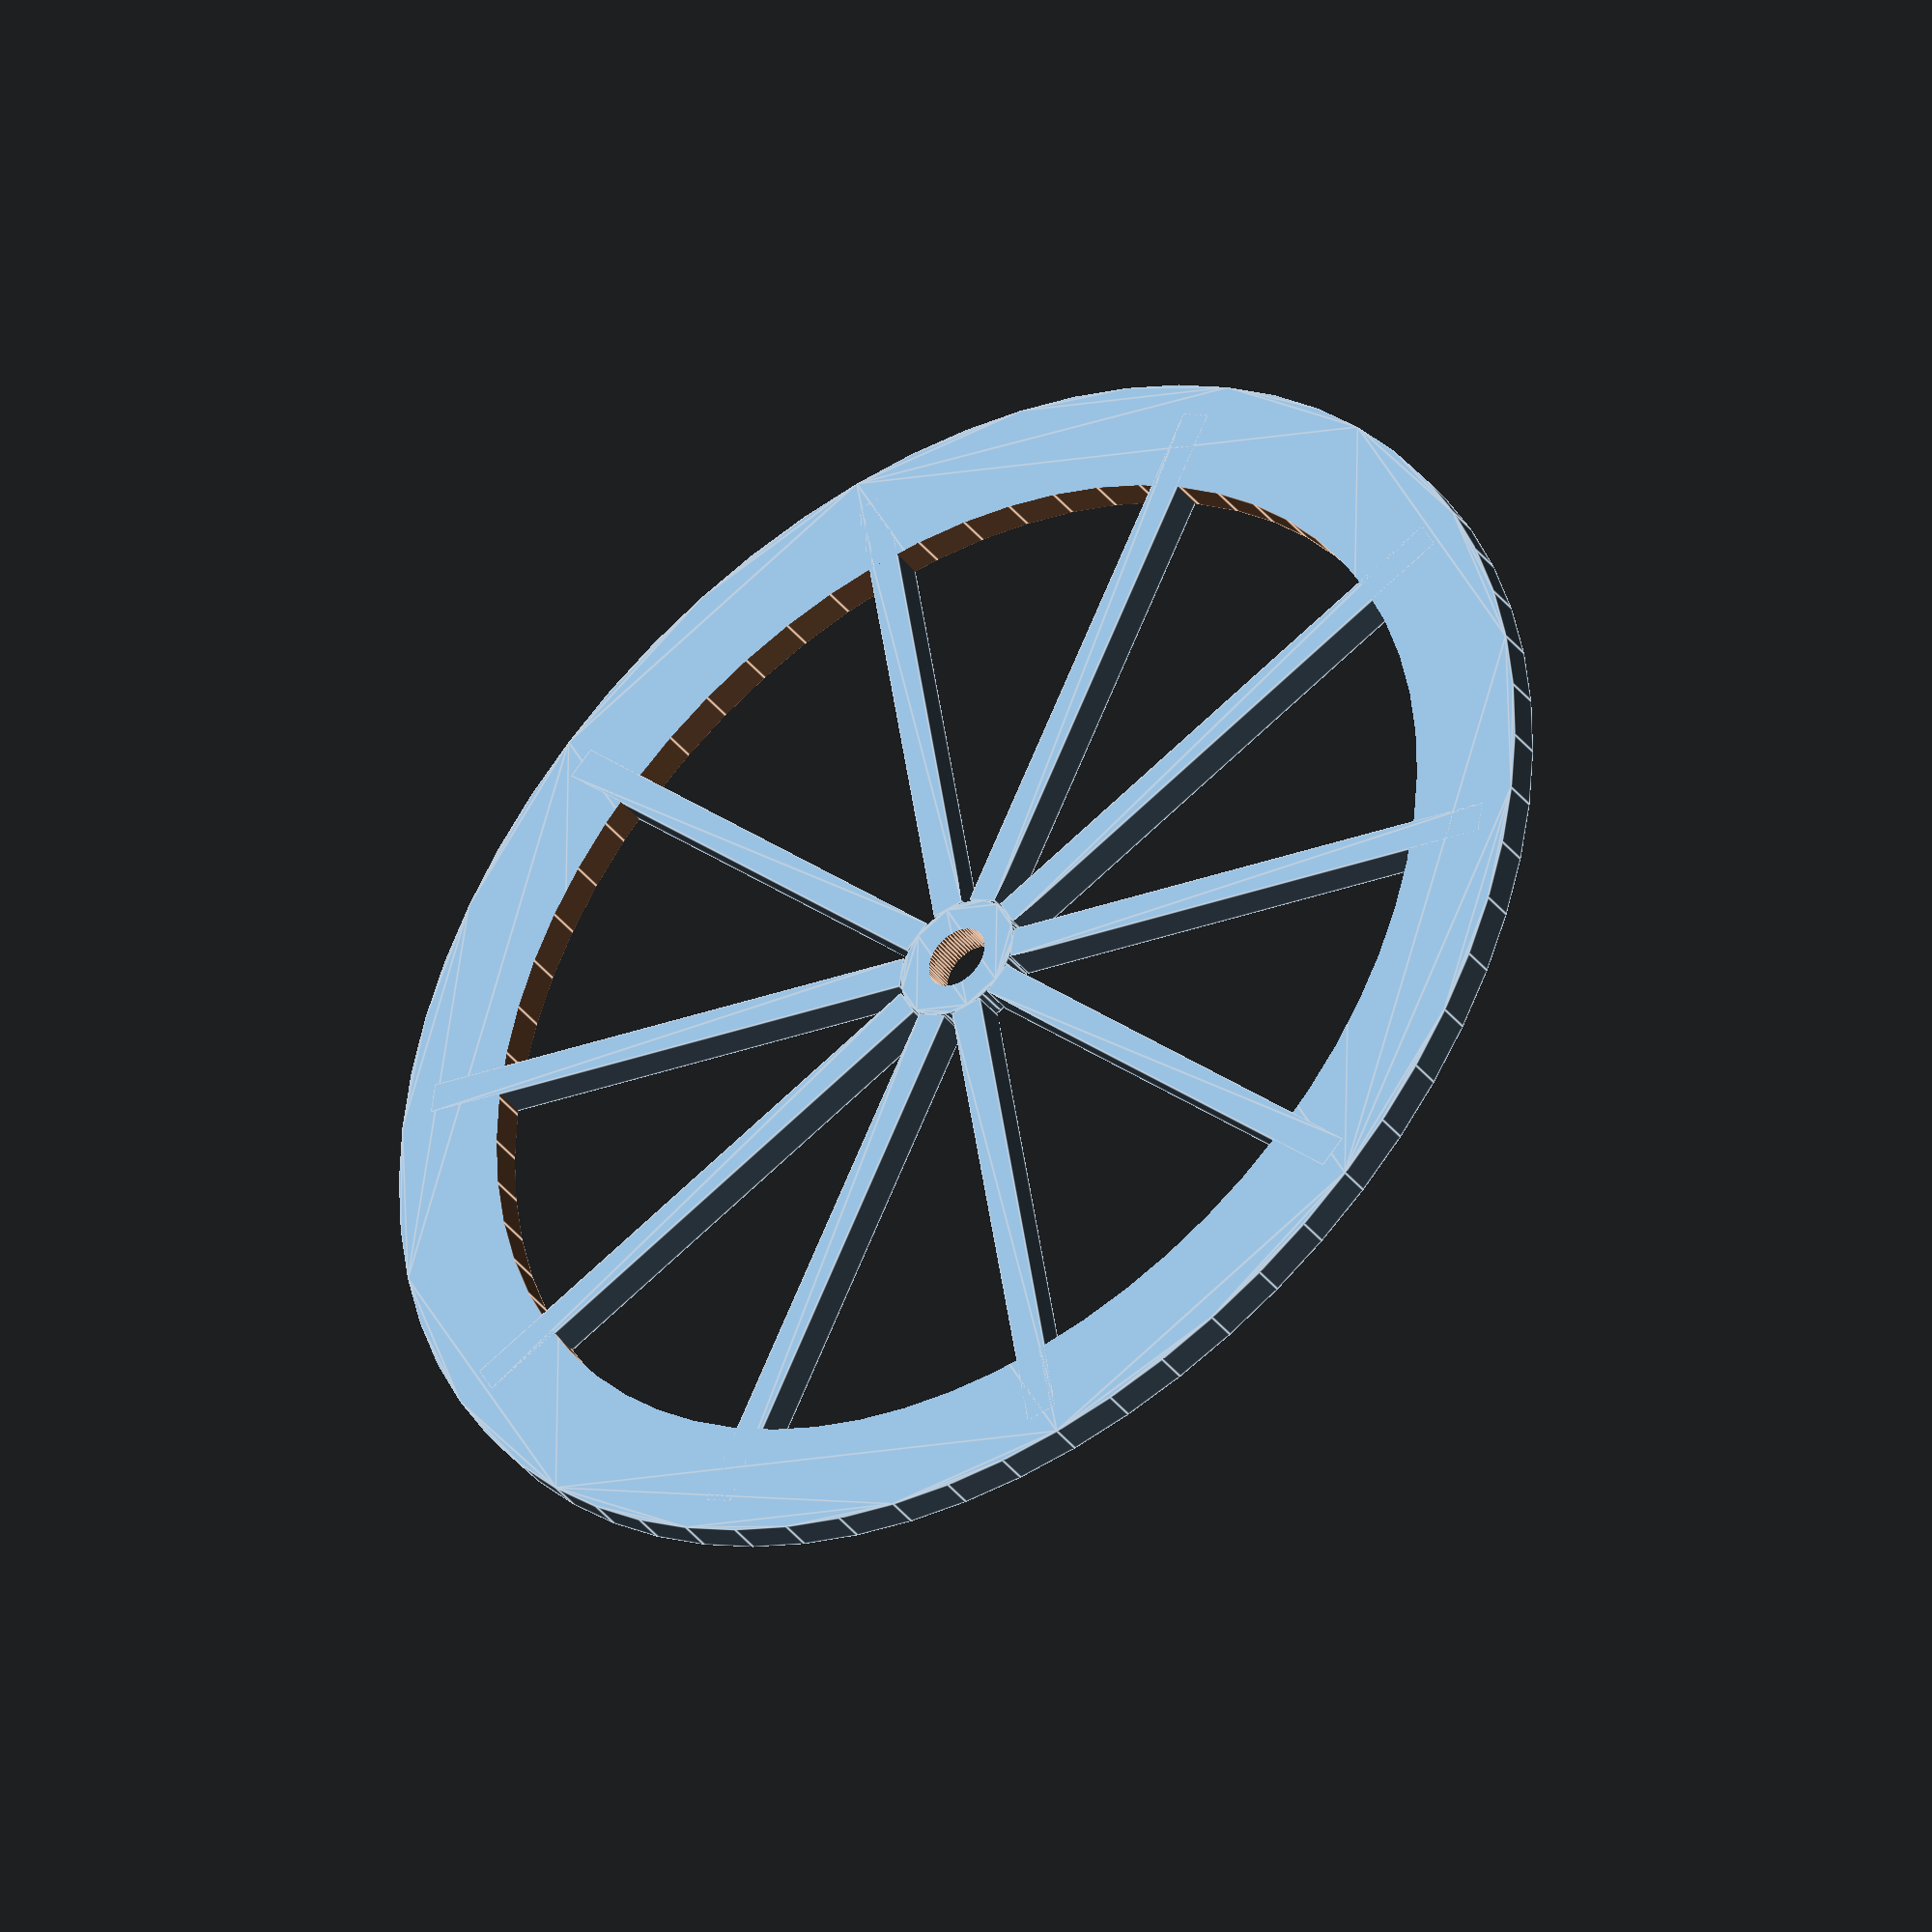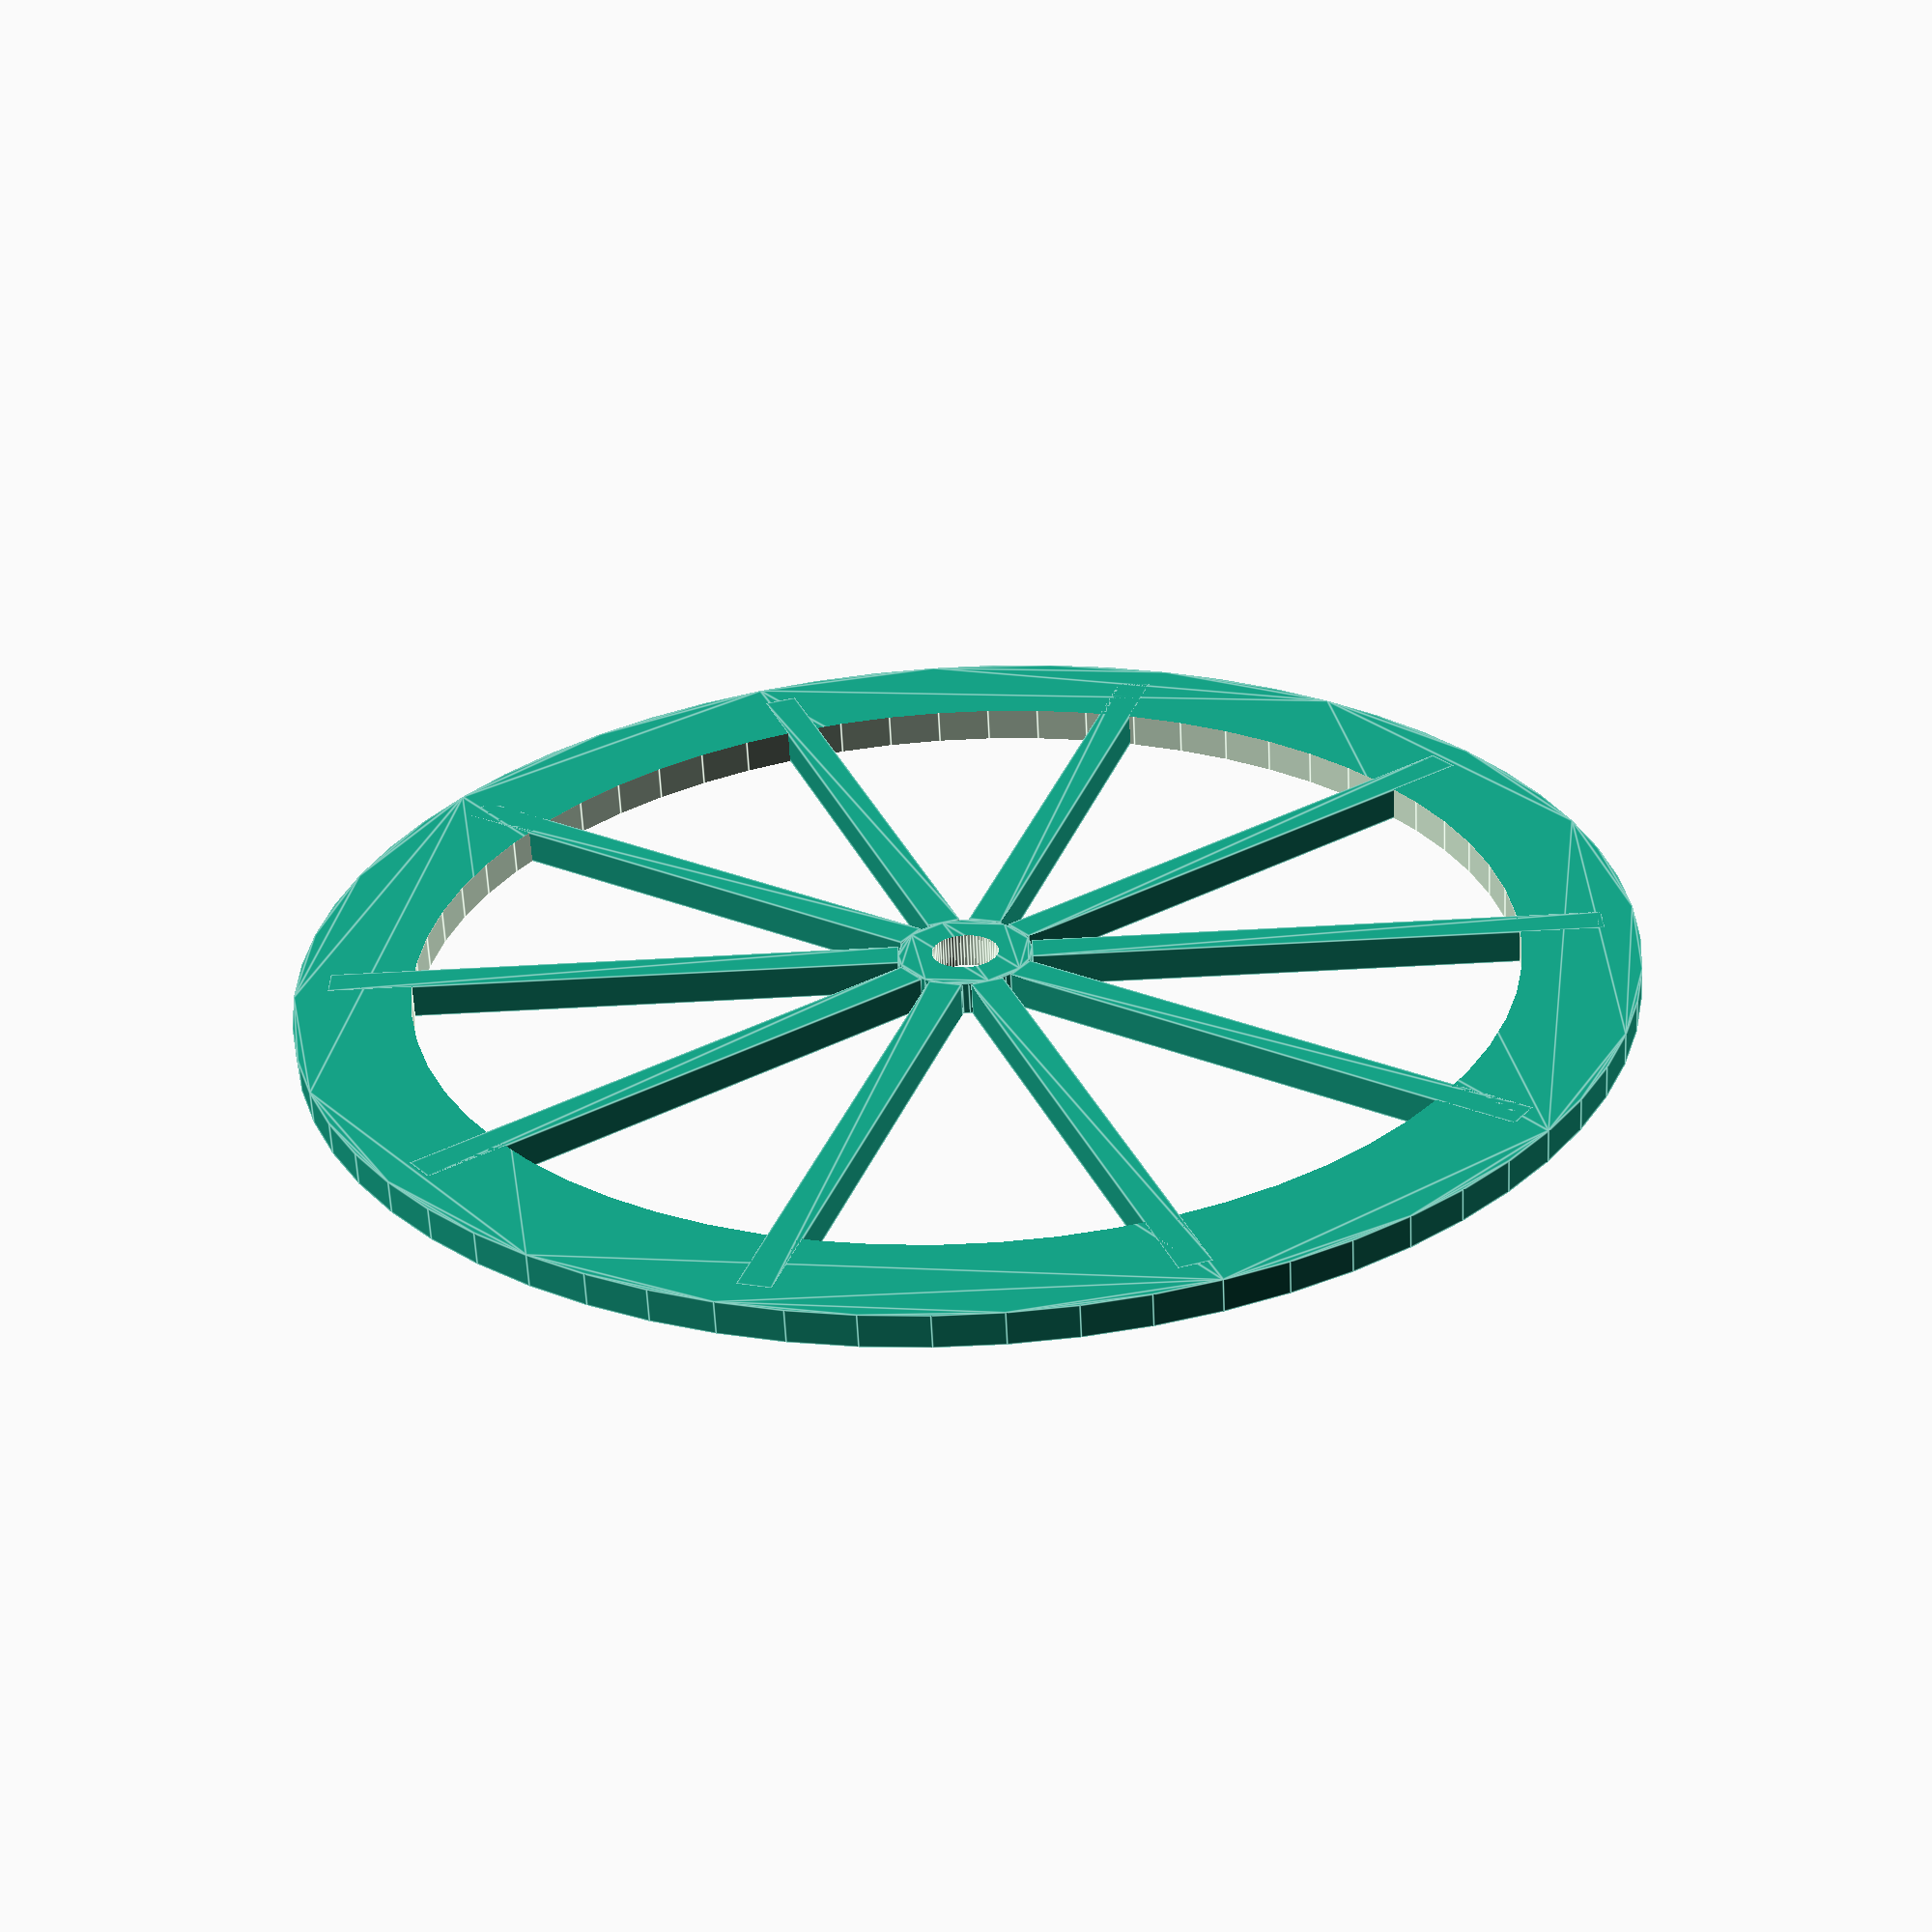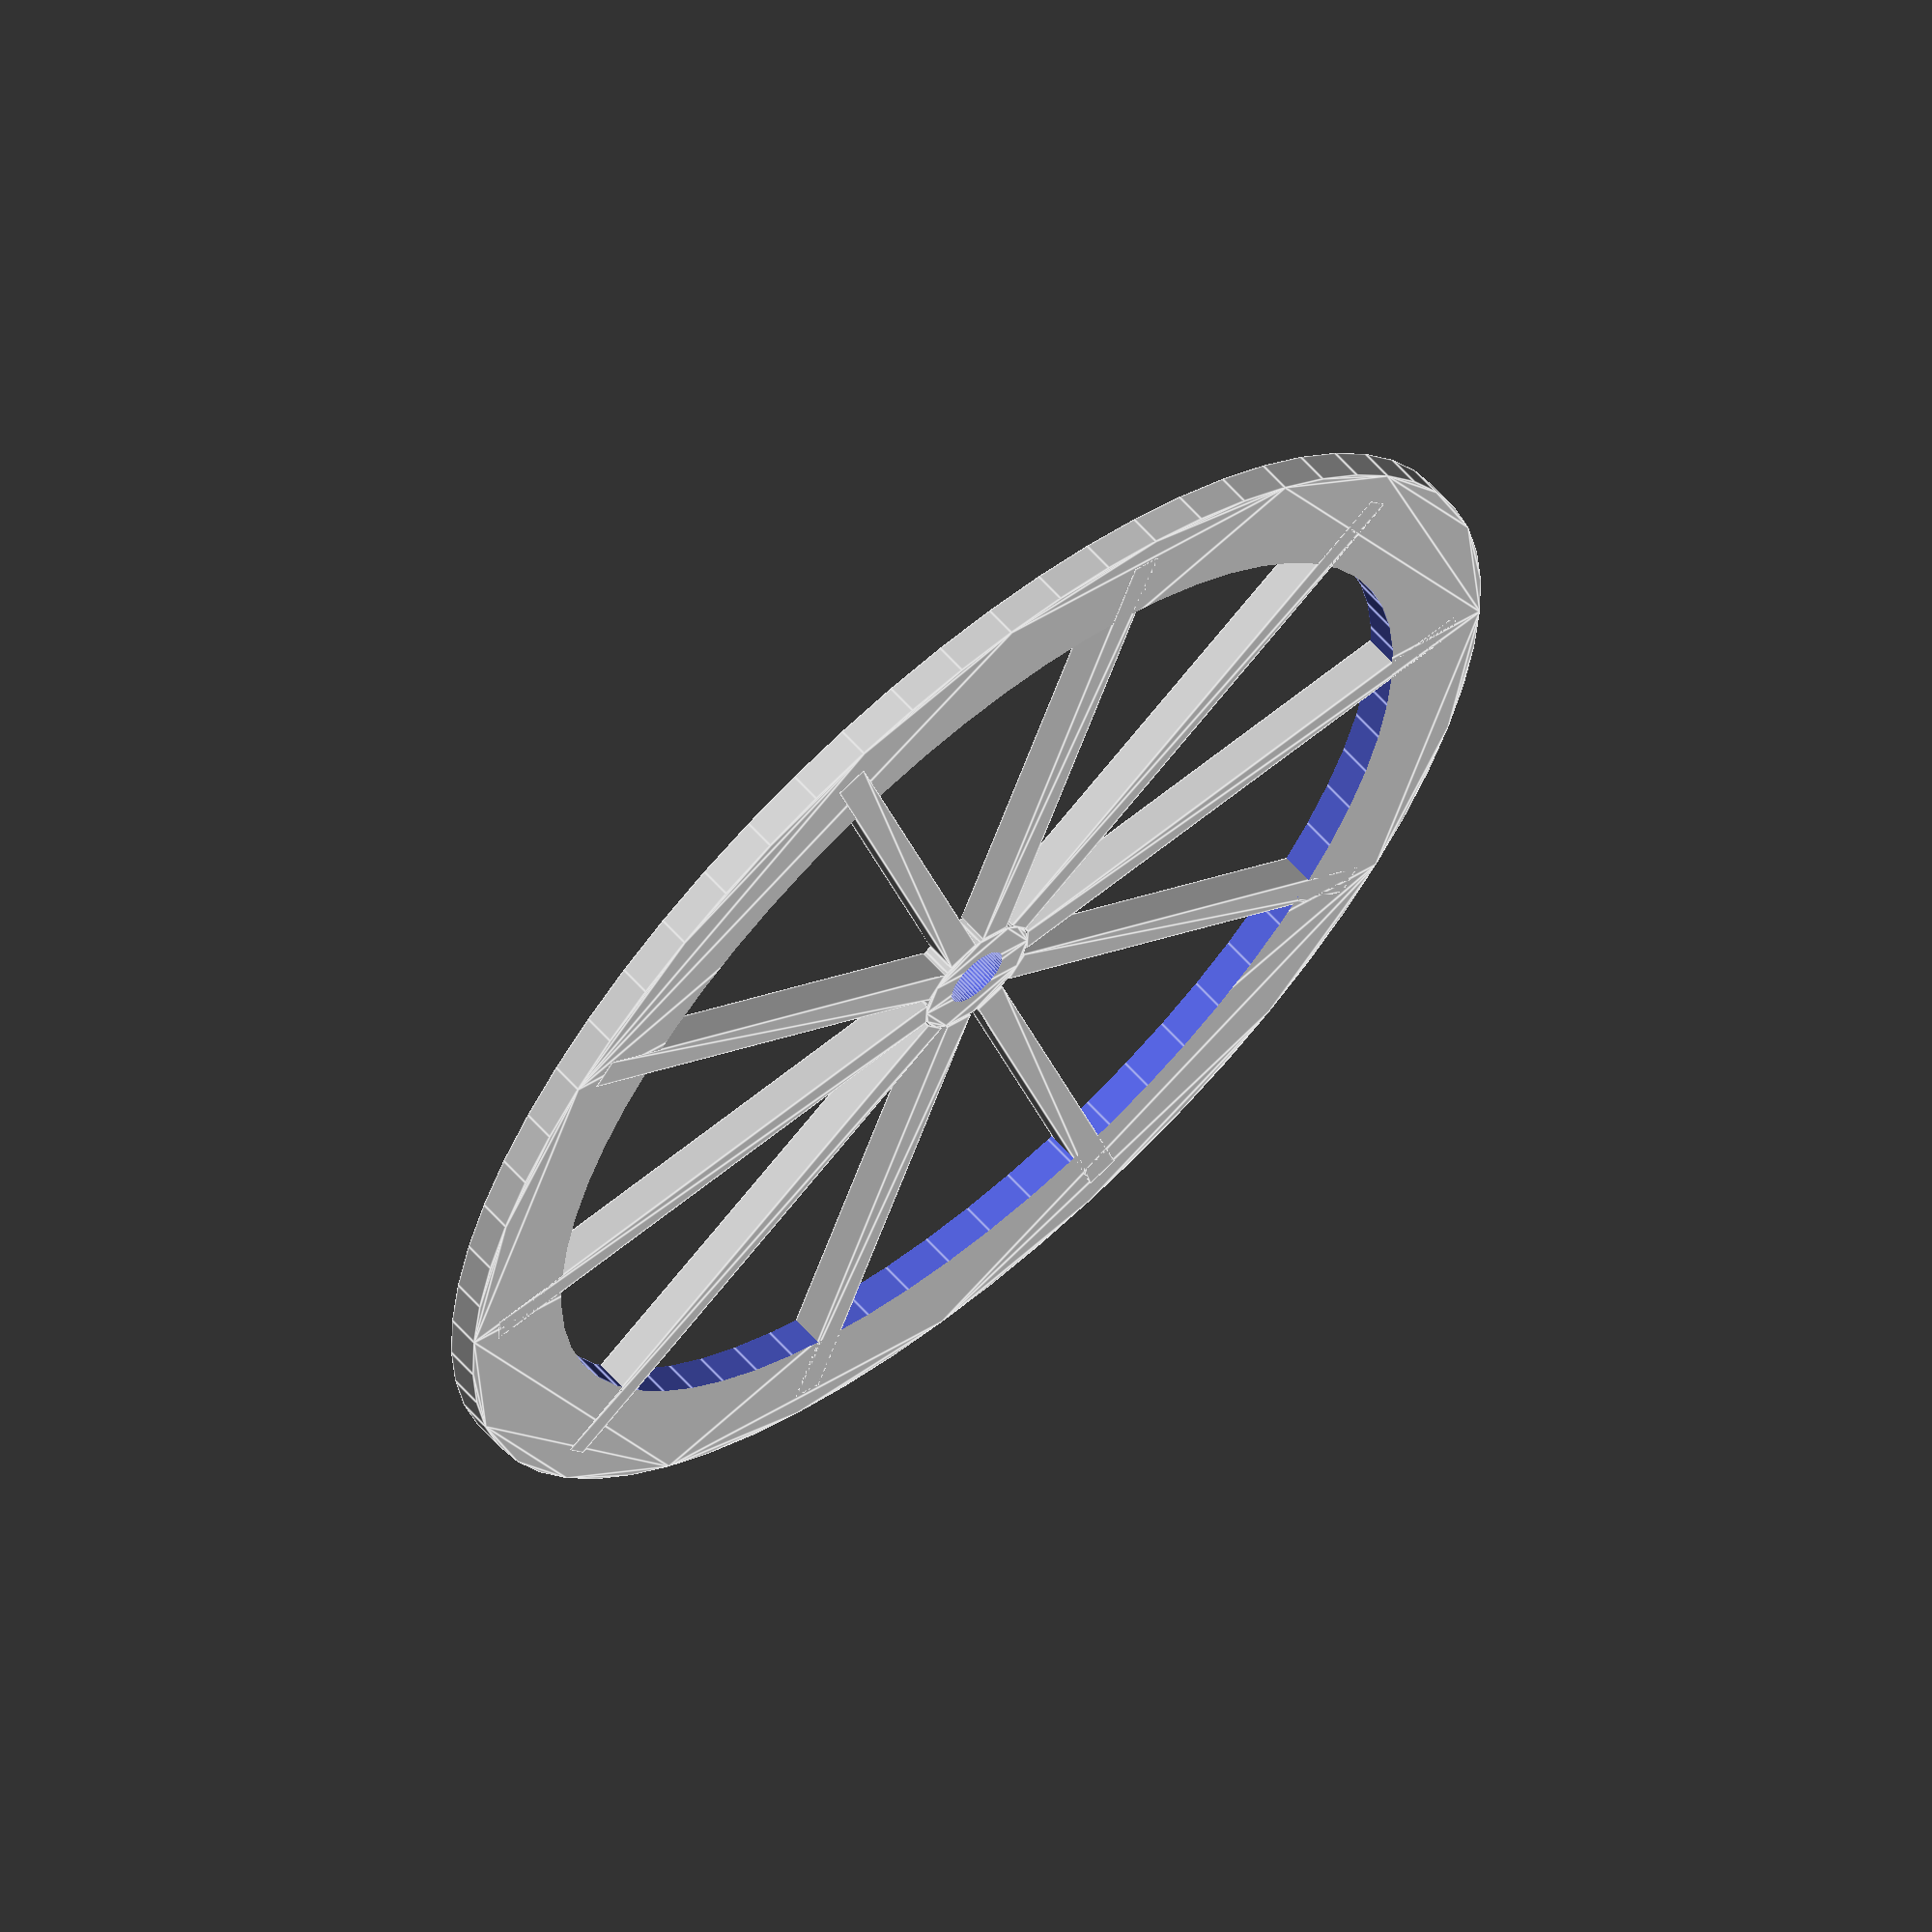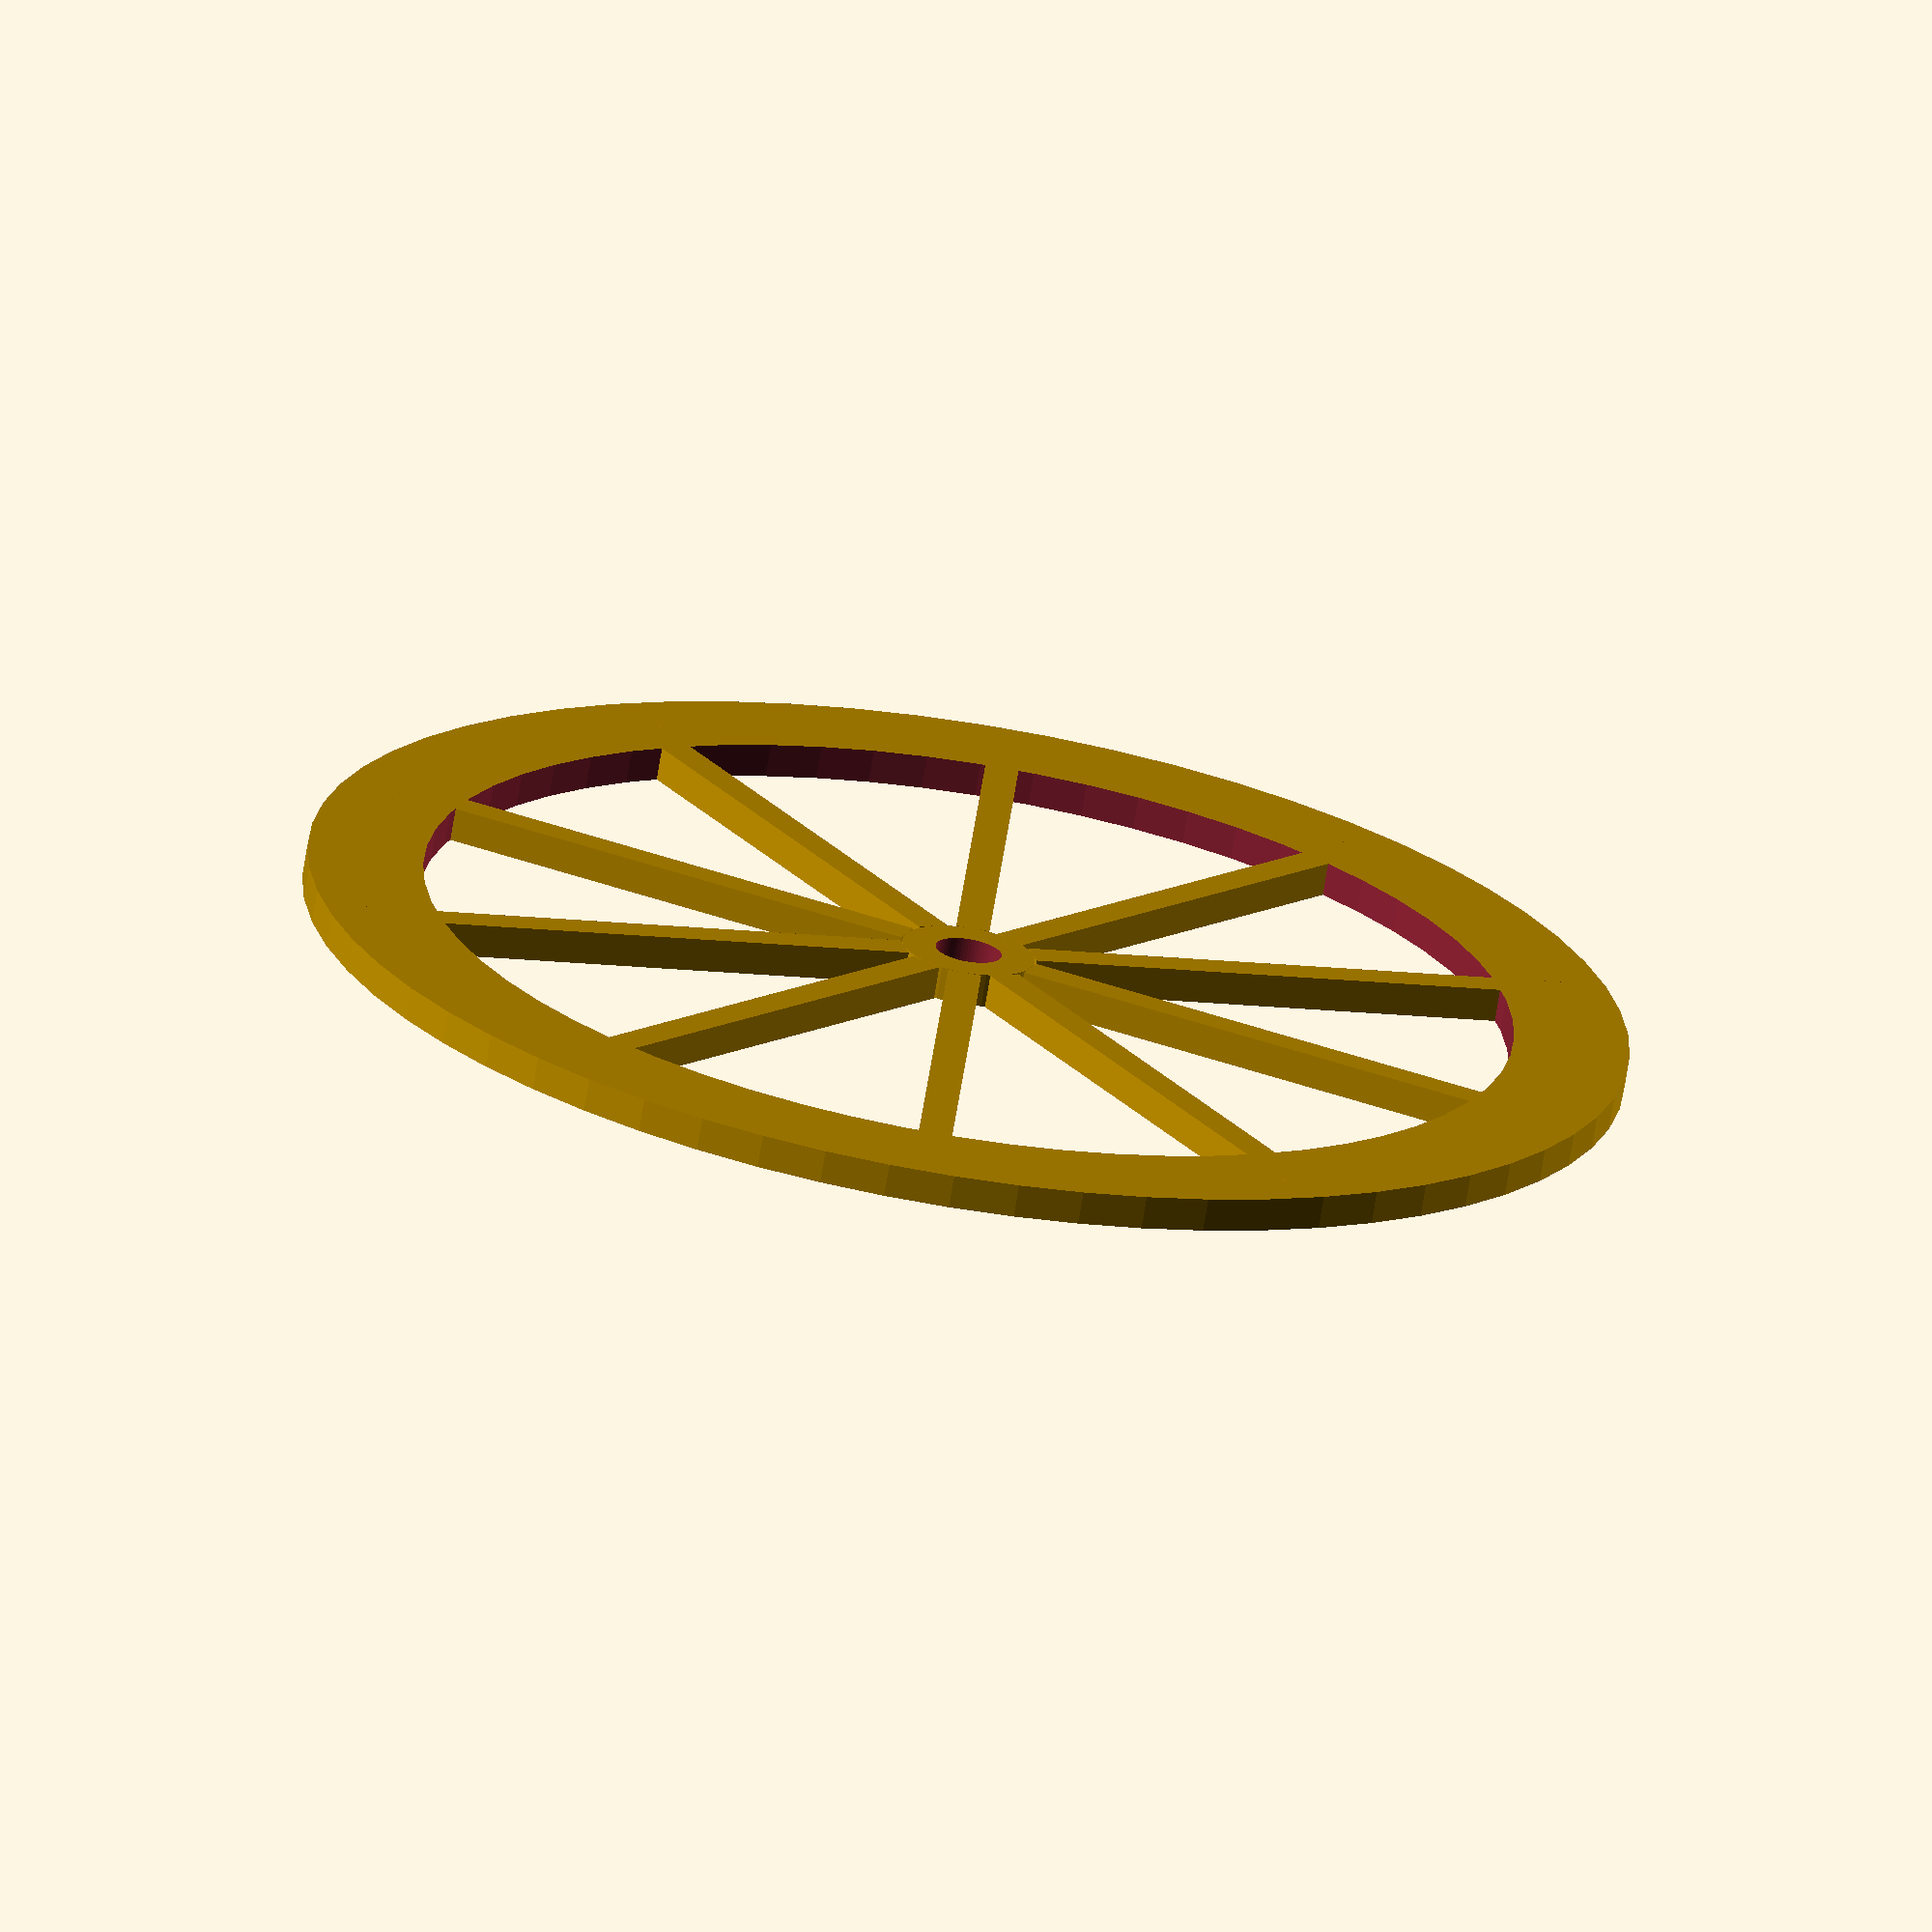
<openscad>
$fn = $preview ? 64 : 128;

//////////////////////////////////////////////////////////
//export

//                    cylinder(50, 11,11);
//                    translate([0,20,0]) cylinder(50, 11,11);
//                    translate([-11,0,0]) cube([22,20,50]);
                    
//                    union() {
//                        circle(11);
//                        translate([0,-11,0]) square([20,22]);
//                        translate([20,0,0]) circle(11);
//                    }    


//dsvBody();
//hoseConnector();
//dsvMouthpiece();
//dsvPlug();
//topPlate();
//holderLeft();
//holderRight(); 
//scrubber();
//scrubberBase();
//scrubberTube();
//plug();
//adv();
//sensorsPlug();
//sensors();
//pPortMale();
//scruberTool();

//grid();
//sieve();
//caseCylinder();
//caseBase();

//2d
//grid2d();
//sieve2d();
//caseCylinder2d();
//caseBase2d();

/*

////////////////////////////////////////////////////////////
//model
translate([150,0,0]) rotate([0,0,-90]) color("purple",1) dsvBody();
translate([150,0,0]) color("blue",1) dsvPlug();
color("cyan",1) topPlate();
color("blue",1) translate([53,10,-10])  holderLeft();
color("blue",1) translate([-53,10,-10]) holderRight(); 
color("red",1)    translate([0,29,0]) scrubber();
color("silver",1) {
    translate([0,29,20]) grid();
    translate([0,29,280]) grid();
}
color("green",1) translate ([-70,0,0]) plug(); 
color("green",1) translate ([70,0,0]) sensors();

//translate([550,0,0]) rotate([0,-90,90]) color("silver",1) caseCylinder ();
//translate([150,0,500]) rotate([0,-90,90]) color("silver",1) caseBase();
color("magenta",1) {
    translate ([0,-57,0]) pPortMale();
    translate ([0,29,-5]) pPortMale();
}


///////////////////////////////////////////////////////////////////////////

color("black",1) {
    translate([0,-58,-15]) pPortFemale();
    translate([0,27,-20]) pPortFemale();
}
module pPortFemale() {
    difference() {
        cylinder(15,28,28);
        translate([0,0,-1]) cylinder(18,16,16);
    }
}

//oklop
color("silver",0.5) {
    union() {
        difference() {
            cylinder(300, 90, 90) ;
            translate([0,0,-1]) cylinder(300, 89, 89) ;
        }

        //nosac za boce
        translate([0,0,309]) 
            union(){    
             translate([-30,0,0]) cylinder(300, 10, 10);
             translate([30,0,0]) cylinder(300, 10, 10);
            }
    }
}

//boce
translate([0,50,720]) rotate([180,0,-90]) tank();

translate([0,-50,720]) rotate([180,0,-90]) tank();

////////////////////////////////////////////////////////////////////////////


/////////////////////////////////////////////////////////////////////////////
module regulator() {
    cylinder(50,13,13);
    translate([-45,0,0]) rotate([0,90,00]) cylinder(85,20,20);
}


//tank();
module tank() {
    translate([0,0,50]) union() {
        sphere(r = 50);
        cylinder(270,50,50);
        translate([0,0,270]) sphere(r = 50);
        translate([0,0,310]) cylinder(35,15,15);
        translate([0,30,345]) rotate([90,0,0]) cylinder(85,15,15);
        translate([0,-15,345]) rotate([90,0,0]) cylinder(40,20,20);
        translate([0,60,345]) rotate([90,0,0]) regulator();
    }
}
*/
///////////////////////////////////////////////////////////////////////////
//dsv
//dsv();
module dsv() {
    color("green",1) difference() {
        dsvBody();
//        translate([0,-50,-10]) cube(123);
    }
    
    color("blue",1) difference() {
        translate([0,5,0]) dsvMouthpiece();
//        translate([0,20,10]) cube([30,100,40]);
    }

    color("cyan",1) difference() {
        translate([0,-26,110]) rotate([0,180,0]) hoseConnector();
//        translate([0,-47,75]) cube(44);
    }
    
    color("magenta",1) difference() {
        dsvPlug();
//        translate([0,-19,-6]) cube([20,38,61]);
    }

}
//dsvMouthpiece();    
module dsvMouthpiece() {

    difference() {
        union() {
            translate([5,15,38]) rotate([-90,00,0])  //usnik
                union() {
                    cylinder(50, 11,11);
                    translate([0,20,0]) cylinder(50, 11,11);
                    translate([-11,0,0]) cube([22,20,50]);
            }
        }
        translate([5,10,38]) rotate([-90,00,0]) //rupa od usnika
            union() {
                cylinder(60, 8,8);
                translate([0,20,0]) cylinder(60, 8,8);
                translate([-8,0,0]) cube([16,20,60]);
            }
    }

}
//////////////////////////////////////////////////////////////////////////////////
//dsvBody();
module dsvBody() {

    difference() {
        union() {
            //translate([-27,-23,0]) cube([54, 50, 50]); //tuba za ventil
            translate([0,26,0]) cylinder(85, 27, 27); //tuba za crevo 1
            translate([0,-26,0]) cylinder(85, 27, 27); //tuba za crevo 2
            translate([-27,-27,0]) cube([54, 54, 85]);
        }
        translate([0,0,-1]) cylinder(76, 17, 17); //rupa za venti l
        translate([0,0,-1]) cylinder(56, 19.2, 19.2); //rupa za venti 2
        translate([0,26,75]) cylinder(21, 23, 23); //rupa za pecurku 1
        translate([0,26,55]) cylinder(46, 21, 21); //rupa za crevo 1
        translate([0,-26,75]) cylinder(21, 23, 23); //rupa za pecurku 2
        translate([0,-26,55]) cylinder(46, 21, 21); //rupa za crevo 2
        
        translate([5,25,38]) rotate([-90,30,0])  //rupa za usnik
            union() {
                cylinder(50, 11,11);
                translate([0,20,0]) cylinder(50, 11,11);
                translate([-11,0,0]) cube([22,20,50]);
                translate([0,0,-15]) {
                    cylinder(20, 8,8);
                    translate([0,20,0]) cylinder(60, 8,8);
                    translate([-8,0,0]) cube([16,20,60]);
                }
        }
        //rupa za sraf
        translate([0,15,5]) rotate([-90,0,0]) cylinder(50,2.5,2.5); 
    }

}
//hoseConnector();
module hoseConnector() {

    difference() {
        union() {
            cylinder(2, 24, 24); //tuba za crevo 1
            cylinder(35, 23, 23); //tuba za crevo 2
        }
        translate([0,0,-1]) cylinder(37, 19, 19); //rupa za pecurku 1
        translate([0,0,-1]) cylinder(34, 20, 20); //rupa za crevo 1
    }
}

//////////////////////////////////////////////////////////////////////////////////
//dsv cep
//dsvPlug();
module roundedcube(xdim ,ydim ,zdim,rdim){
    hull(){
        translate([rdim,rdim,0])cylinder(h=zdim,r=rdim);
        translate([xdim-rdim,rdim,0])cylinder(h=zdim,r=rdim);

        translate([rdim,ydim-rdim,0])cylinder(h=zdim,r=rdim);
        translate([xdim-rdim,ydim-rdim,0])cylinder(h=zdim,r=rdim);
    }
}
module dsvPlug() {
        difference() {
            union() {
                cylinder(55, 19, 19);
                translate([0,0,-7])cylinder(7, 12, 19);
            }
            rotate_extrude() translate([17.5,50,0]) square([2,2]); //oring
            translate([-3,22,-7]) rotate([90,0,0]) roundedcube(6 ,55 ,6,3);
            translate([20,0,-2]) rotate([0,-90,0]) cylinder(40, 2, 2); //rupa za kanap
        }
}
///////////////////////////////////////////////////////////////////////////////////
mashroom2d();
module mashroom() {
    
    difference() {
        cylinder(5, 20, 20);
        translate([0,0,-1]) cylinder(7, 16.5, 16.5);
    }
    difference() {
        cylinder(2, 2.5, 2.5);
        translate([0,0,-1]) cylinder(4, 1, 1);
    }
    
    for(a = [0 : 36 : 360]) {
        rotate([0,0,a]) translate([2,-0.5,0]) cube([17,1,2]);
    }
}

module mashroom2d() {
    
    difference() {
        circle(20);
        circle(16.5);
    }
    difference() {
        circle(2);
        circle(1);
    }
    
    for(a = [0 : 36 : 360]) {
        rotate([0,0,a]) translate([2,-0.5,0]) square([17,1]);
    }
}





///////////////////////////////////////////////////////////////////////////////////
 //poklopac 
//topPlate();
module topPlate() {
     difference() {
         cylinder(15,90,90); 
         translate([0,29,-1]) cylinder(22, 55.1, 55.1); //scruber
         translate([70,0,-1]) cylinder(22, 17.7, 17.7); //celije levo
         translate([-70,0,-1]) cylinder(22, 17.7, 17.7); //desno
         translate([0,-57,-1]) cylinder(22, 19, 19); //p-port
         translate([0,-57,5]) cylinder(16, 28, 28); //p-port matica 
    }
}
///////////////////////////////////////////////////////////////////////////////////
//osiguraci
module holderLeft() {
    difference() {
        linear_extrude(10) polygon(points=[[0,0],[35,0],[0,40]]);
        translate([9,23,-1]) cylinder(12,2,2); //rupa za sraf
        translate([18,13,-1]) cylinder(12,2,2); //rupa za sraf
        translate([9,13,-1]) cylinder(12,2,2); //rupa za sraf
        translate([-52,19,5])cylinder(6,57,57);
        translate([-52,19,-1])cylinder(12,55,55);
        translate([18,-10,5])cylinder(6,19,19);
        translate([18,-10,-1])cylinder(12,17.5,17.5);
        translate([28,-7,-1]) rotate([0,0,45]) cube(12); //coskovi
        translate([0,-7,-1]) rotate([0,0,45]) cube(12);
        translate([0,24,-1]) rotate([0,0,45]) cube(12);
    }
}   

module holderRight() {
   mirror([180,0,0])  holderLeft();
}
/////////////////////////////////////////////////////////////////////////////
//scrubber
module scrubber() {
    color("red",1) scrubberBase();
    color("green",0.5) translate([0,0,13]) scrubberTube();
}
//scrubberBase();
module scrubberBase() {

    difference() {
        union () {
            cylinder(20,55,55);
            translate([0,0,-5]) cylinder(5,57,57);
        }
        translate([0,0,10]) 
            difference() {
                cylinder(11,56,56);
                translate([0,0,-1]) cylinder(13,52,52);
            }
       
        translate([0,0,0]) cylinder(30,46,46);
        translate([0,0,-6])cylinder(7,19,19); //rupa za pport
        rotate_extrude() translate([53.5,2,0]) square([2,2]); //oring
        rotate_extrude() translate([53.5,6,0]) square([2,2]); // oring
         //nareckani obod
/*        difference() {
            translate([0,0,-6]) cylinder(7, 60, 60);
            translate([0,0,-7]) cylinder(9, 55,55);
                for(a = [0 : 10 : 360]) {
                    if((a != 10) && (a!=20) && (a!=30)
                        &&(a != 200) && (a!=210) && (a!=220))
                        rotate([0,0,a]) translate([54,-2.5,-6]) cube(7,5,7);
                }
        }*/
    }
}
module scrubberTube() {

    difference() {
        union () {
            cylinder(280,55,55);
        }
        translate([0,0,-1]) cylinder(282,52,52);
        translate([0,0,272])
            union() {
                for(a = [0 : 15 : 350]) 
                    rotate([0,0,a])
                        translate([50,0,0]) 
                            rotate([0,90,0]) cylinder(10,5,5);
            }
    }

}
//////////////////////////////////////////////////////////////////////////////
//resetka
module grid() {
    union() {
        difference() {
            cylinder(2,52,52);
            translate([0,0,-1]) cylinder(4,49,49);
        }
        difference() {
            cylinder(2,8,8);
            translate([0,0,-1]) cylinder(4,3,3);
        }
        difference() {
            cylinder(2,30,30);
            translate([0,0,-1]) cylinder(4,28,28);
        }
        for(a = [0 : 30 : 330]) {
            rotate([0,0,a]) translate([3,-1.5,0]) cube([48,3,2]);
        }
    }
}
//resetka2d
//grid2d();
module grid2d() {
    union() {
        difference() {
            circle(52);
            circle(49);
        }
        difference() {
            circle(8);
            circle(3);
        }
        difference() {
            circle(30);
            circle(29);
        }
        for(a = [0 : 30 : 330]) {
            rotate([0,0,a]) translate([3,-1.5,0]) square([48,3]);
        }
    }
}


//////////////////////////////////////////////////////////////////////////////
//sito
module sieve() {
        difference() {
            cylinder(0.5,51.5,51.5);
            translate([0,0,-1]) cylinder(4,3,3);
            for(a = [8 : 1.5 : 49]) {
                for(b = [0 : 90/a : 360]) {
                  rotate([0,0,b+a]) translate([a,0,-1]) cylinder(2,0.65,0.65, $fn=6);
                }
            }
        }
}

//sieve2d();
module sieve2d() {
        difference() {
            circle(51.5);
            circle(3);
/*            for(a = [8 : 1.5 : 49]) {
                for(b = [0 : 90/a : 360]) {
                  rotate([0,0,b+a]) translate([a,0,0]) circle(0.65, $fn=6);
                }
            }*/
        }
}


//////////////////////////////////////////////////////////////////////////////
//sabijac
module scrubberTool() {
        difference() {
            cylinder(100,51.5,51.5);
            translate([0,0,-1]) cylinder(102,3,3);
        }
}
    
//////////////////////////////////////////////////////////////////////////////
//cep
//plug();
module plug() {
    difference() {
        union() {
            cylinder(20, 17.5,17.5);
            translate([0,0,-5]) cylinder(5, 19, 19);
        }
//        translate([0,0,13]) 
//            difference() {
//                cylinder(20,18,18);
//                translate([0,0,-1]) cylinder(22,15.5,15.5);
//            }

        rotate_extrude() translate([16,2,0]) square([2,2]); //oring
        rotate_extrude() translate([16,6,0]) square([2,2]); //oring
        translate([0,0,-6]) cylinder(27, 3, 3);
        
 /*       difference() { //grooves
            translate([0,0,-6]) cylinder(7, 20, 20);
            translate([0,0,-6]) cylinder(7, 17.5,17.5);
                for(a = [0 : 30 : 330]) {
                    if((a != 240) && (a!=270)&& (a!=300))
                        rotate([0,0,a]) translate([17,-2.5,-6]) cube(5,5,7);
                }
        }*/
    }
}
///////////////////////////////////////////////////////////////////////////////
//celije
//inputPlug();
module inputPlug() {
    difference() {
        plug();
        translate([0,0,10]) 
            difference() {
                cylinder(20,18,18);
                translate([0,0,-1]) cylinder(22,15.5,15.5);
            }
    }
}

//sensorsPlug();
module sensorsPlug() {
    difference() {
        plug();
        translate([0,0,10]) 
            difference() {
                cylinder(20,18,18);
                translate([0,0,-1]) cylinder(22,14,14);
            }
    }
}
    
        
    
module sensors() {
    difference() {
        cylinder(200, 17.5,17.5);
        translate([0,0,-1]) cylinder(202, 15.5, 15.5);
        translate([0,-10,20]) cylinder(60, 14, 14);
        translate([0,-10,100]) cylinder(30, 14, 14);
        translate([0,-10,150]) cylinder(30, 14, 14);
    }
}
///////////////////////////////////////////////////////////////////////////////
//adv
//adv();
module adv() {
    difference() { 
        plug();
        translate([0,0,-6]) cylinder(27, 7.2, 7.2);
        translate([0,0,1]) cylinder(27, 9.5, 9.5);
    }
}


///////////////////////////////////////////////////////////////////////////////
//p-port za creva
//pPortMale();
module pPortMale() {
    difference() {
        union() {
            cylinder(11, 16.5,16.5);
            translate([0,0,-3]) cylinder(3,16.5, 16.5);
            translate([0,0,-43]) cylinder(40,18,18);
            translate([0,0,-45]) cylinder(3,20, 20);
        }
        rotate_extrude() translate([15.5,-8,0]) square([3,2.5]);  //opruga
        rotate_extrude() translate([15,4,0]) square([2,2]);  //oring
        translate([0,0,-46]) cylinder(60, 13, 13); //rupa za gas
    }
}
///////////////////////////////////////////////////////////////////////////////
//oklop valjak - 950g
module caseCylinder (){
    difference() {
        cube([559,300,1]);
        for(a = [25 : 30 : 545]) {
            for(b = [30 : 30 : 270]) {
                translate([a,b,-5]) cylinder(10, 10, 10);
            }
        }
    }
}

//caseCylinder2d ();
module caseCylinder2d (){
    difference() {
        square([570,300]);
        for(a = [30 : 15 : 545]) {
            for(b = [30 : 15 : 270]) {
                translate([a,b,0]) circle(5);
            }
        }
    }
}
////////////////////////////////////////////////////////////////////////////////
module caseBase() {
    difference() {
        cylinder(2,89,89);
        for(a = [0 : 30 : 350])
            rotate([0,0,a + 15]) translate([70,0,-5]) cylinder(10, 12, 12);
        translate([-40,0,-5]) cylinder(10, 15, 15);
        translate([40,0,-5]) cylinder(10, 15, 15);

    }
}
//caseBase2d();
module caseBase2d() {
    difference() {
        circle(91);
        for(a = [0 : 15 : 350])
            rotate([0,0,a + 15]) translate([70,0,0]) circle(5);
        for(a = [25 : 20 : 140])
            rotate([0,0,a + 15]) translate([50,0,0]) circle(5);
        for(a = [205 : 20 : 320])
            rotate([0,0,a + 15]) translate([50,0,0]) circle(5);
        for(a = [30 : 30 : 140])
            rotate([0,0,a + 15]) translate([30,0,0]) circle(5);
        for(a = [210 : 30 : 320])
            rotate([0,0,a + 15]) translate([30,0,0]) circle(5);
        for(a = [0 : 90 : 350])
            rotate([0,0,a + 15]) translate([10,0,0]) circle(5);
        translate([-40,0,0]) circle(15);
        translate([40,0,0]) circle(15);

    }
}

</openscad>
<views>
elev=38.6 azim=207.2 roll=213.6 proj=o view=edges
elev=61.4 azim=36.8 roll=182.8 proj=p view=edges
elev=298.4 azim=290.8 roll=318.8 proj=o view=edges
elev=250.1 azim=302.5 roll=9.2 proj=o view=solid
</views>
